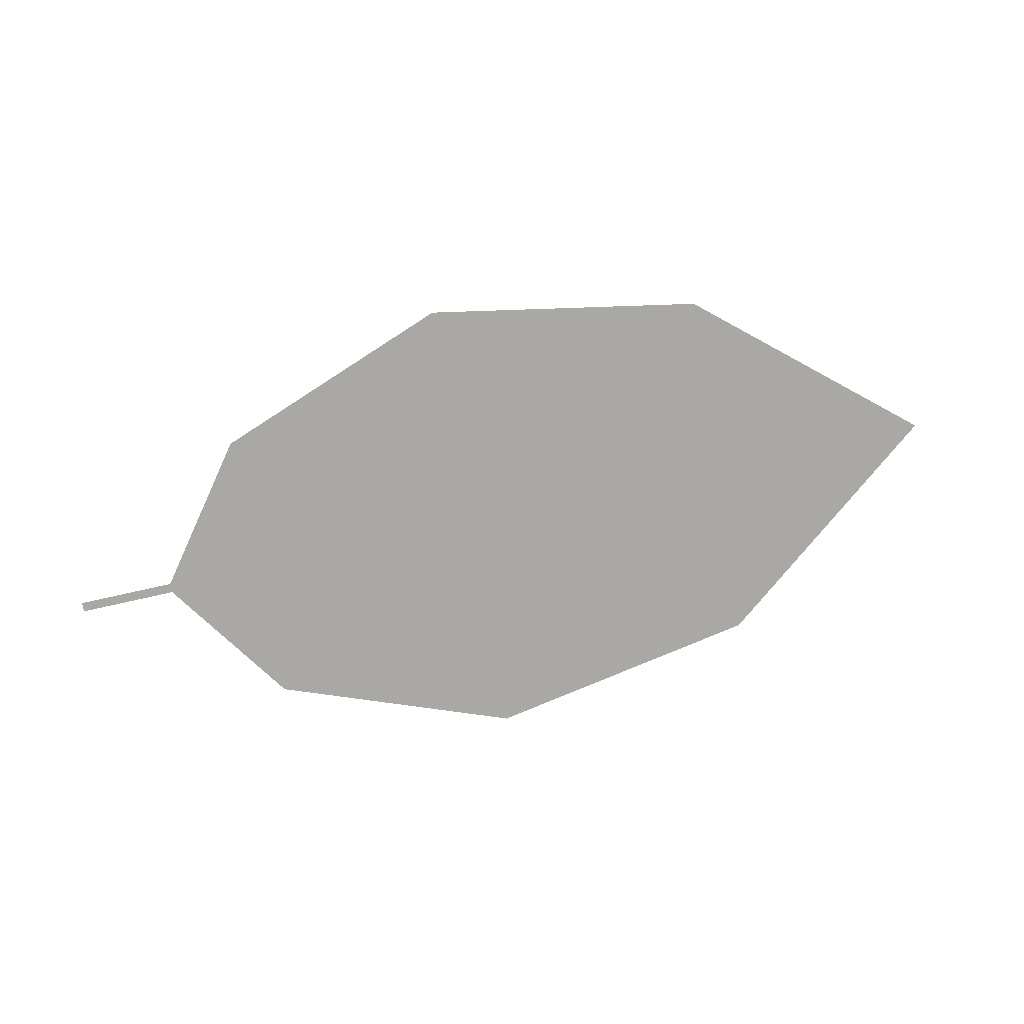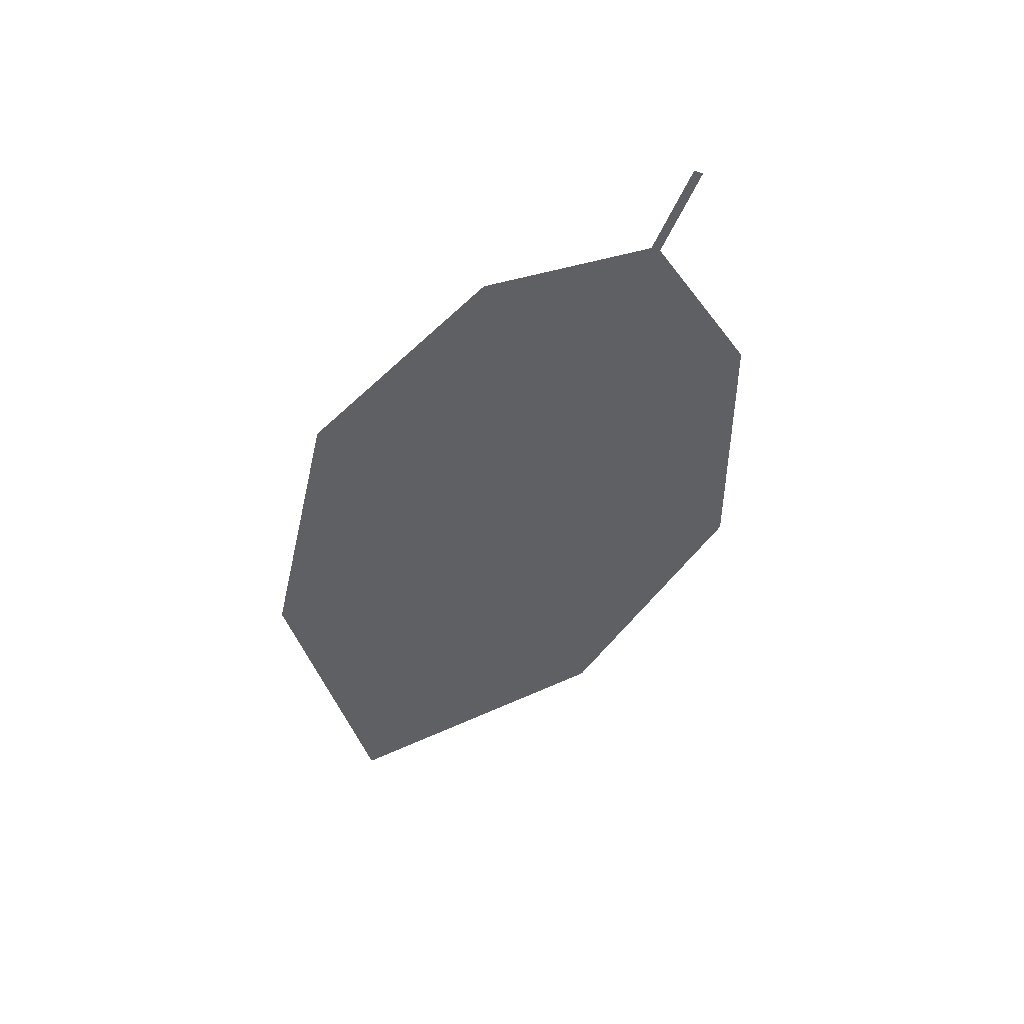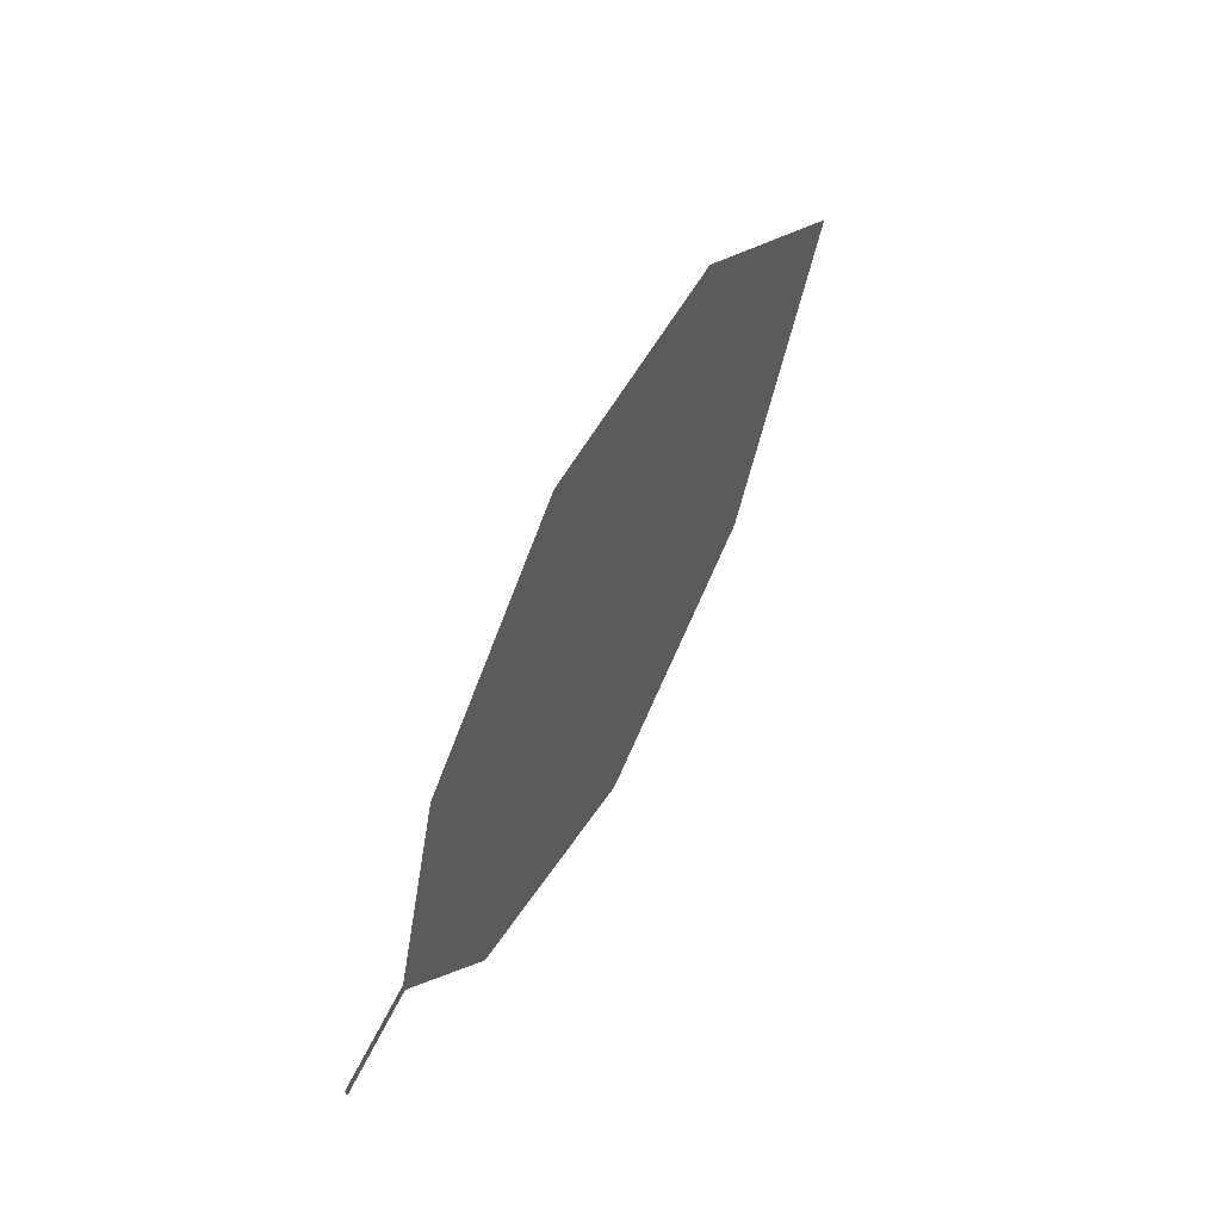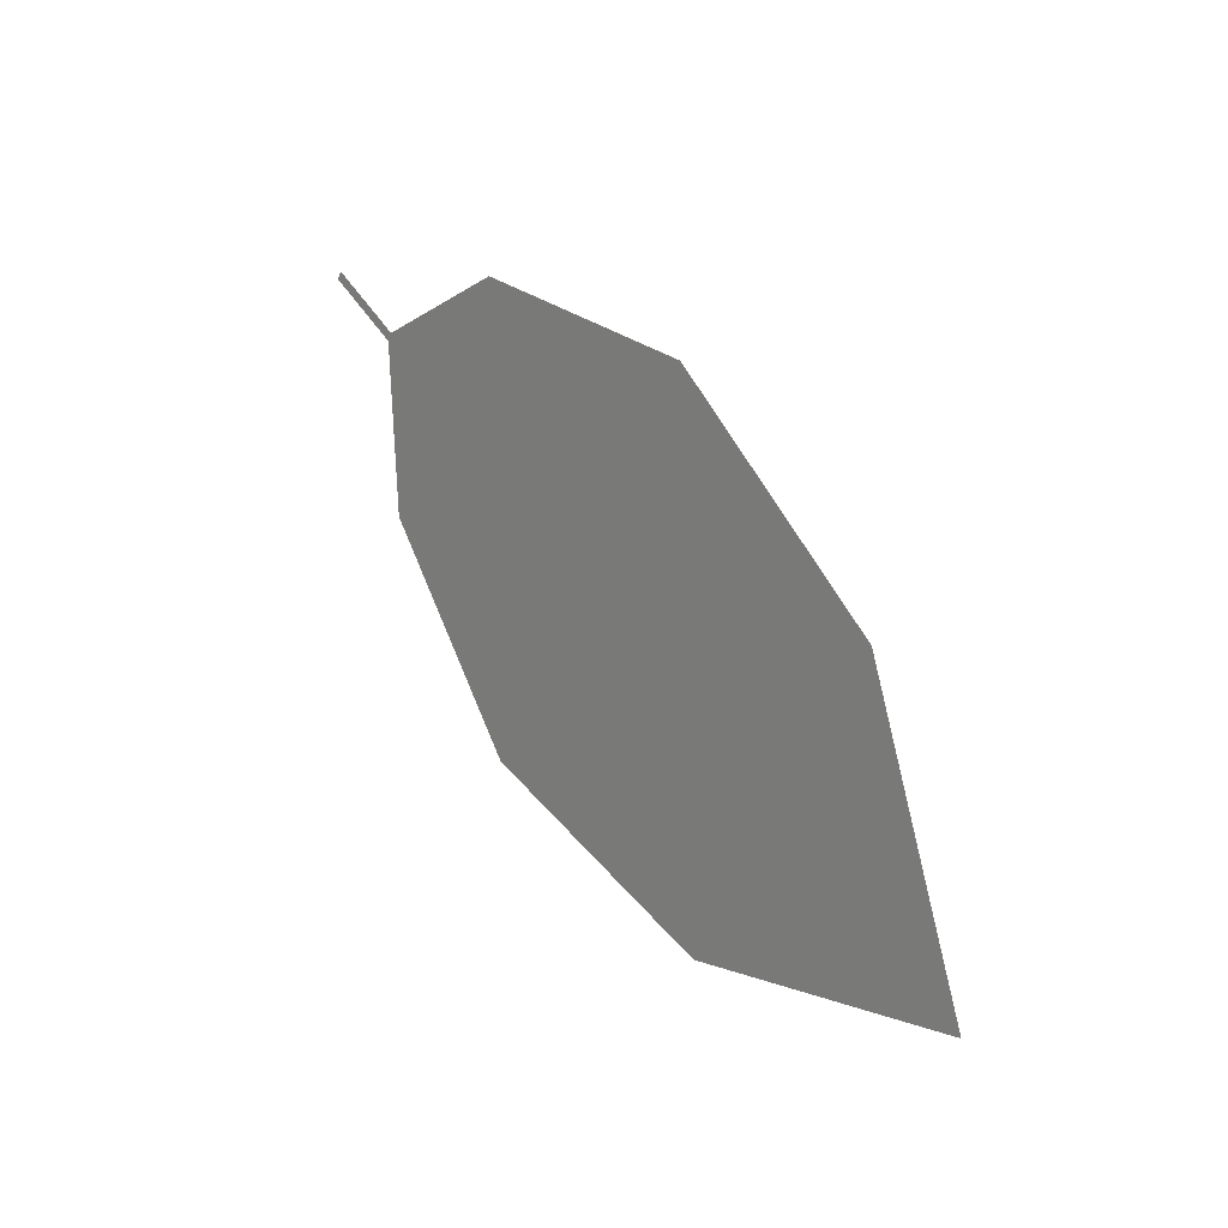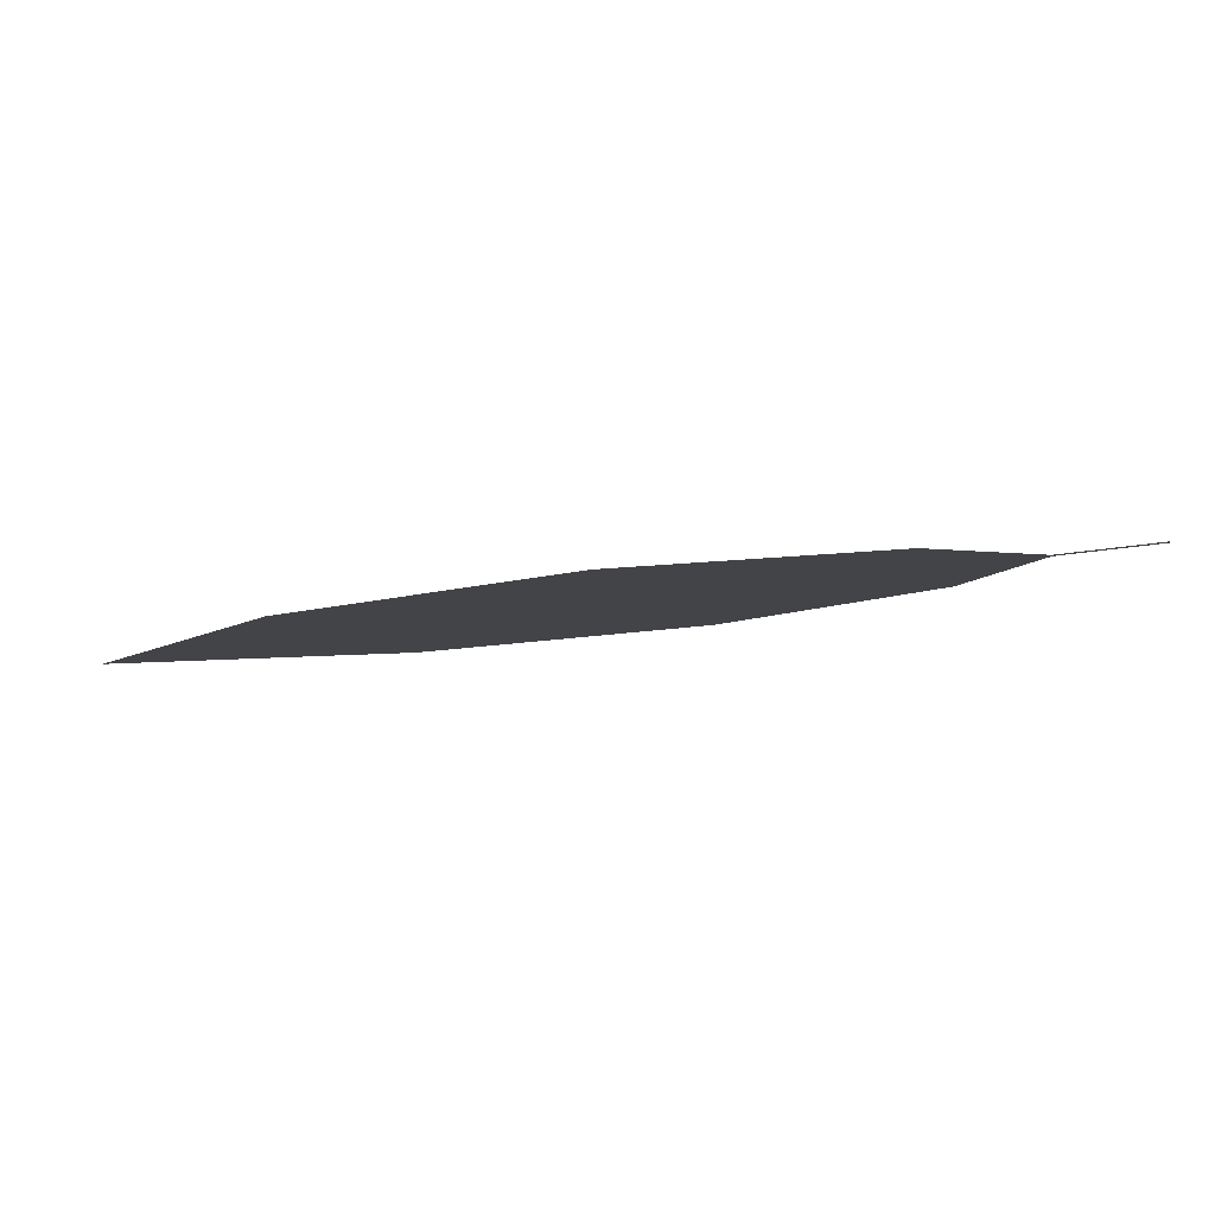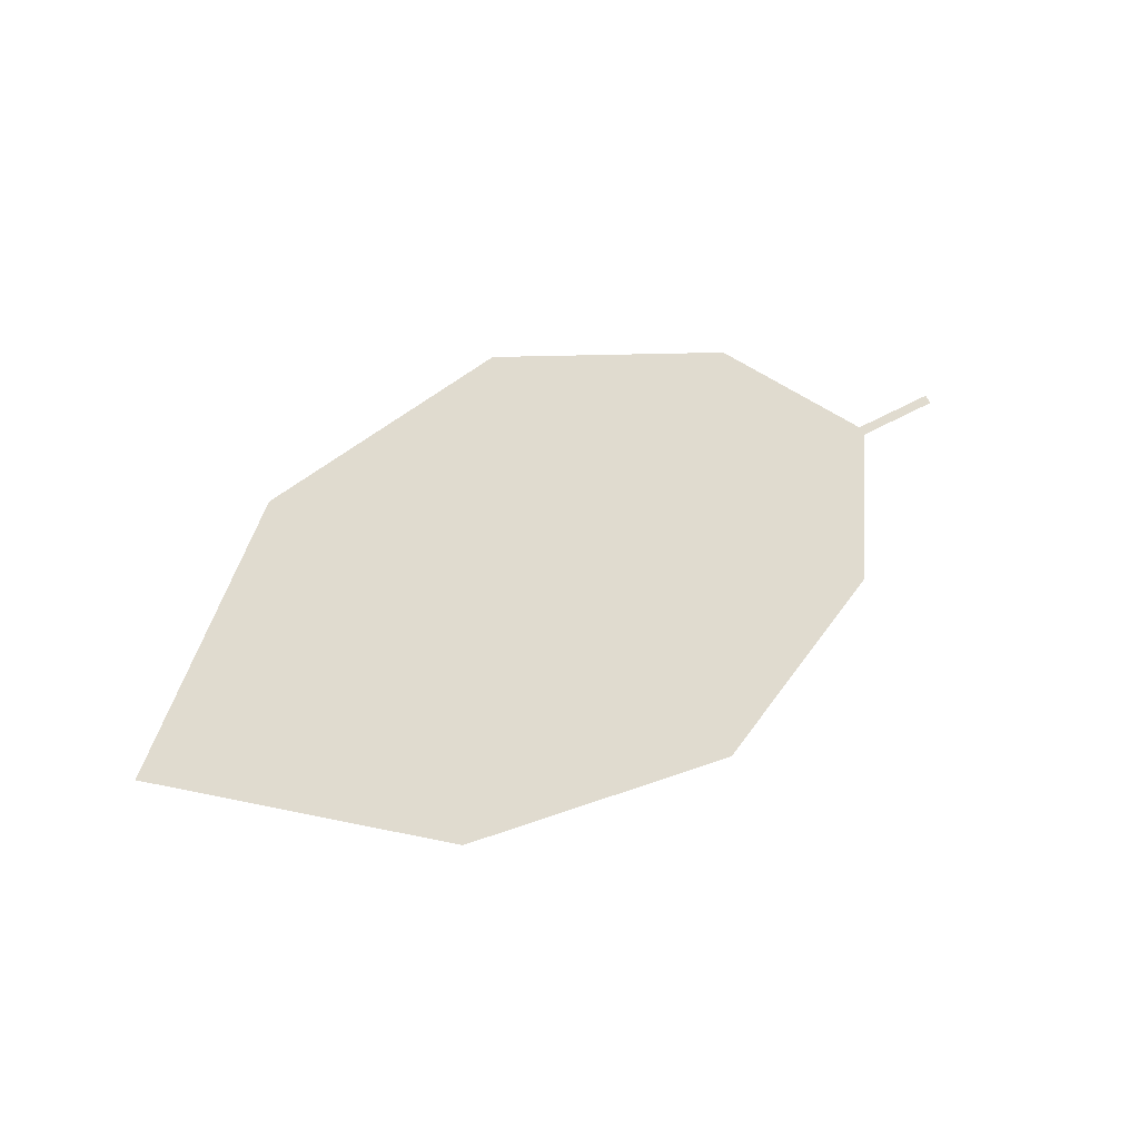
<metadata>
{"format":"obj","ext":"obj","renderer":"f3d","projection":"perspective","resolution":1024,"background":"white","views":[{"elev":-63.0,"azim":-7.7,"up":"+Z"},{"elev":-59.6,"azim":-127.6,"up":"+Z"},{"elev":76.1,"azim":-76.7,"up":"+Y"},{"elev":36.4,"azim":42.3,"up":"+Y"},{"elev":70.1,"azim":165.6,"up":"+Y"},{"elev":66.0,"azim":132.1,"up":"+Z"}]}
</metadata>
<code>
o Leaves.029_leaves.029
v -0.2161 0.09974 1.405
v -0.2022 0.09595 1.408
v -0.2157 0.1011 1.405
v -0.2017 0.09734 1.408
v -0.1024 0.0999 1.424
v -0.1814 0.1138 1.408
v -0.1421 0.1182 1.413
v -0.1198 0.0441 1.434
v -0.07615 0.06252 1.437
v -0.1639 0.0485 1.426
v -0.1945 0.07193 1.415
f 1 2 4 3
f 8 5 4 2
f 5 7 6 4
f 8 9 5
f 2 11 10 8

</code>
